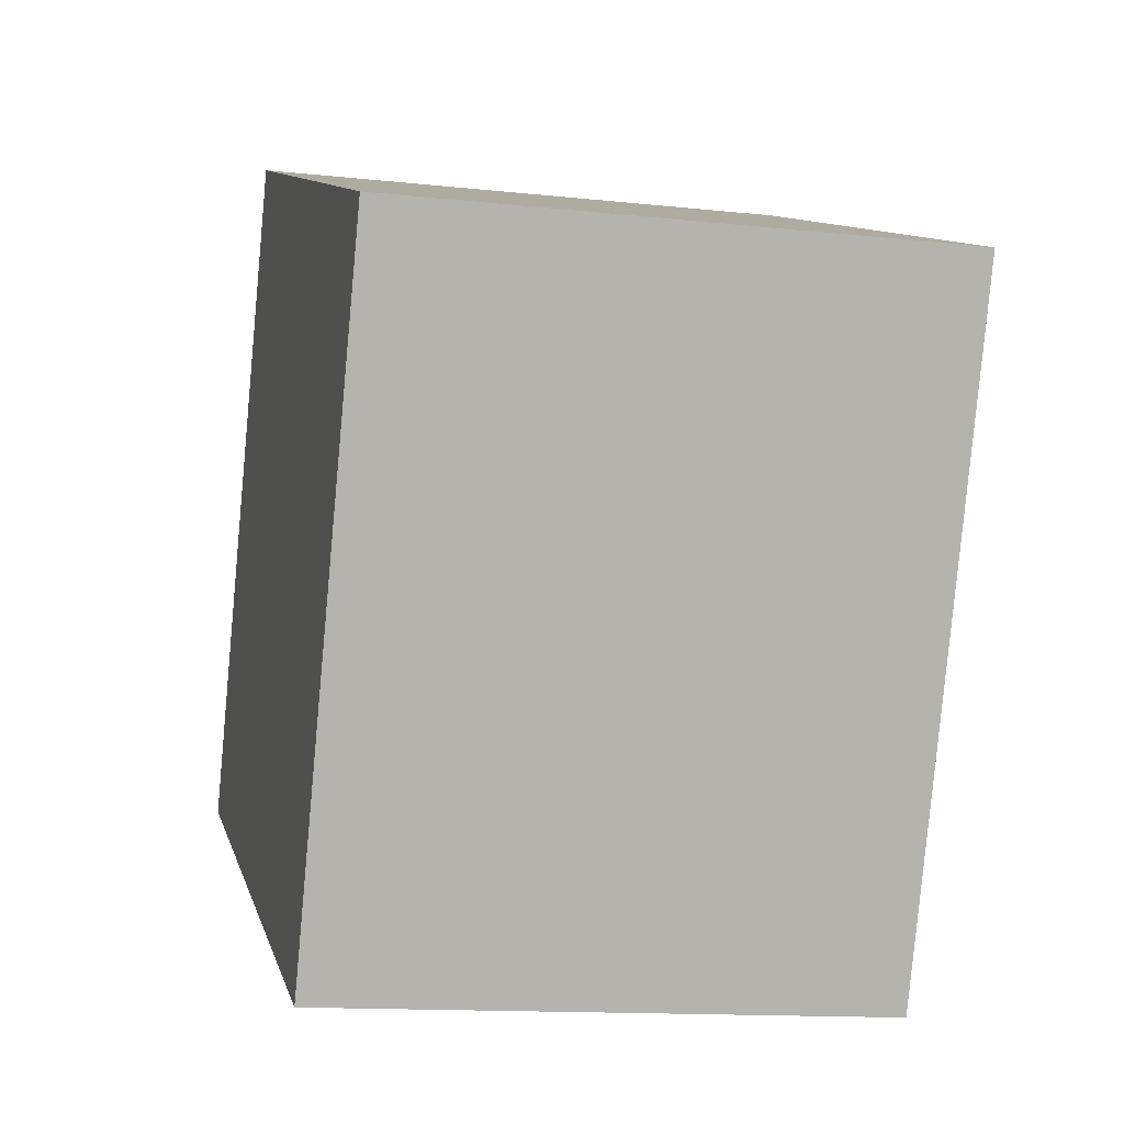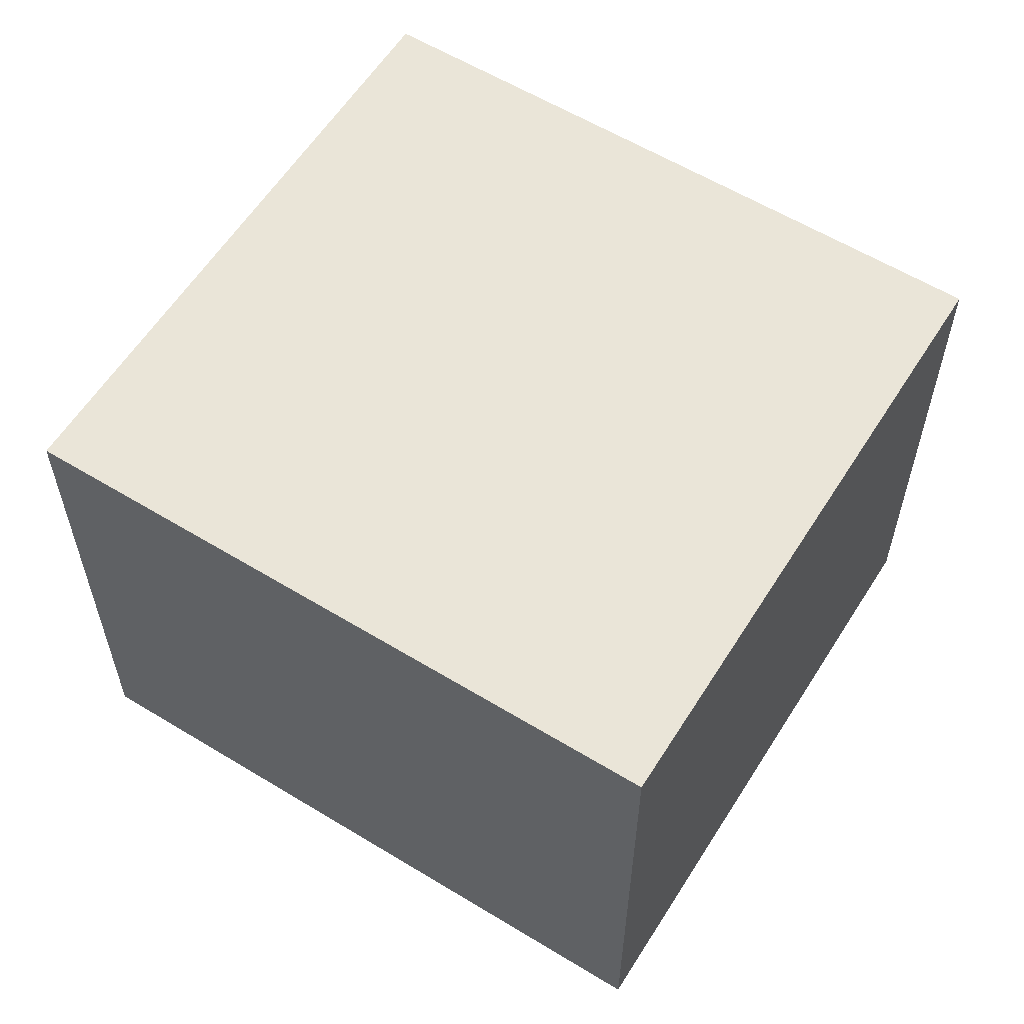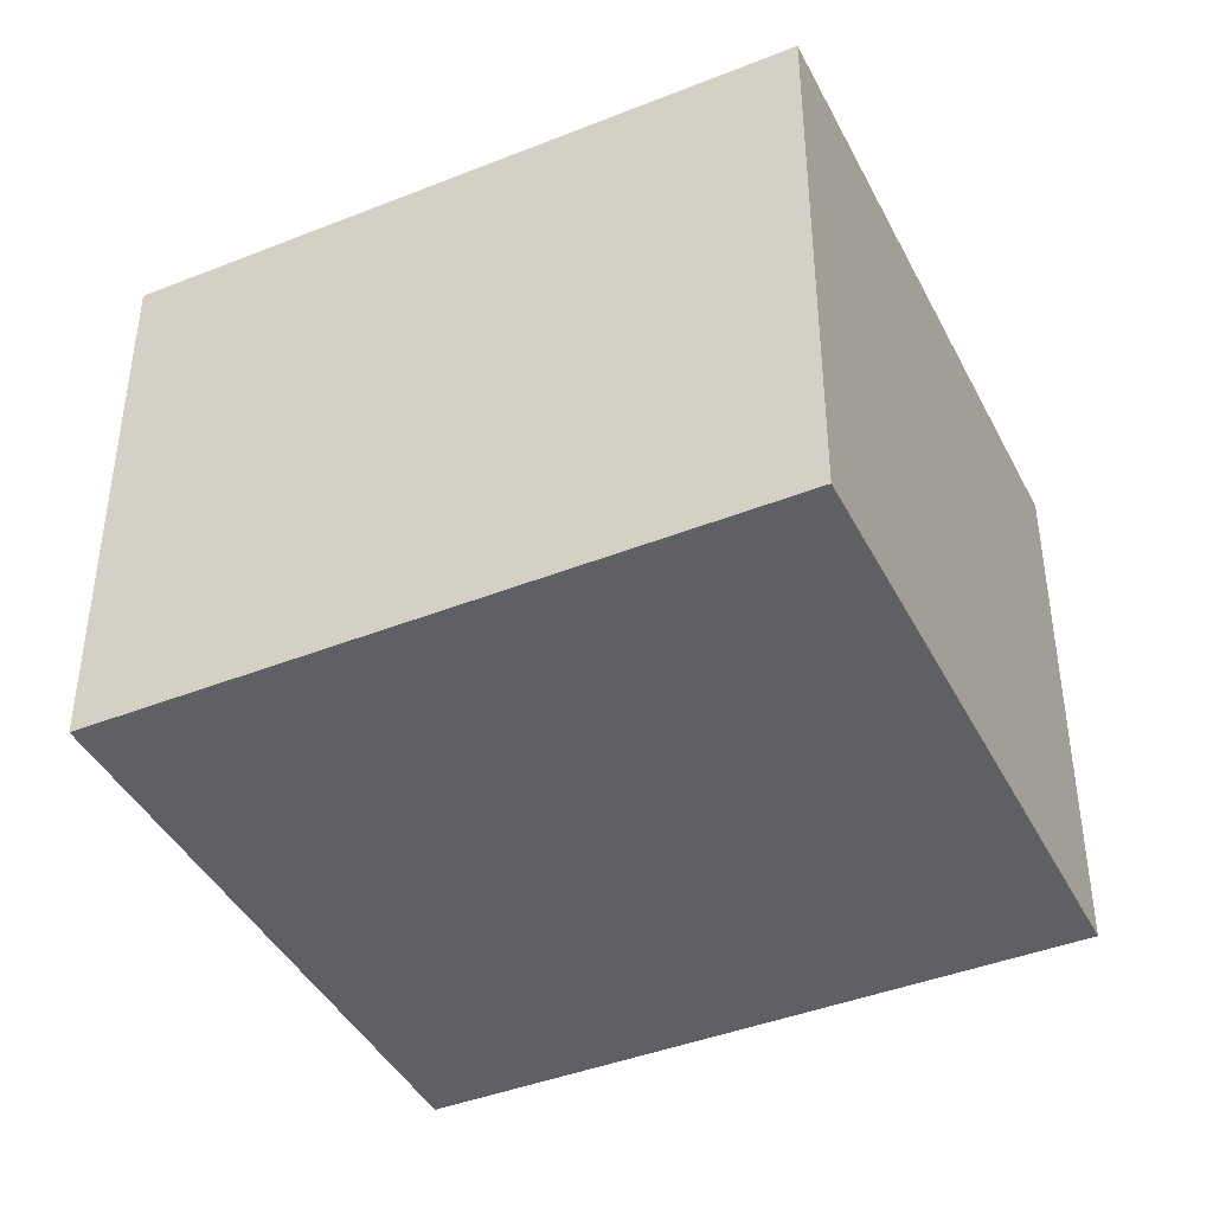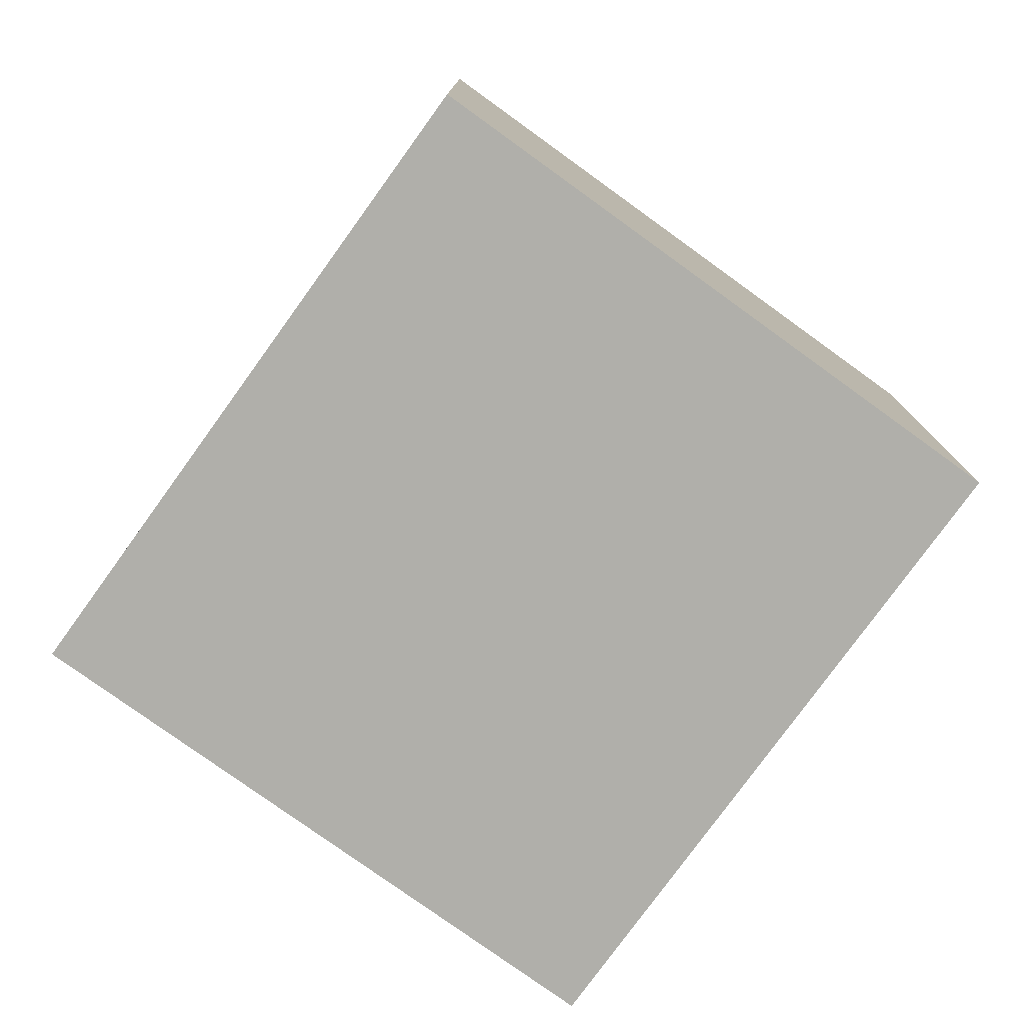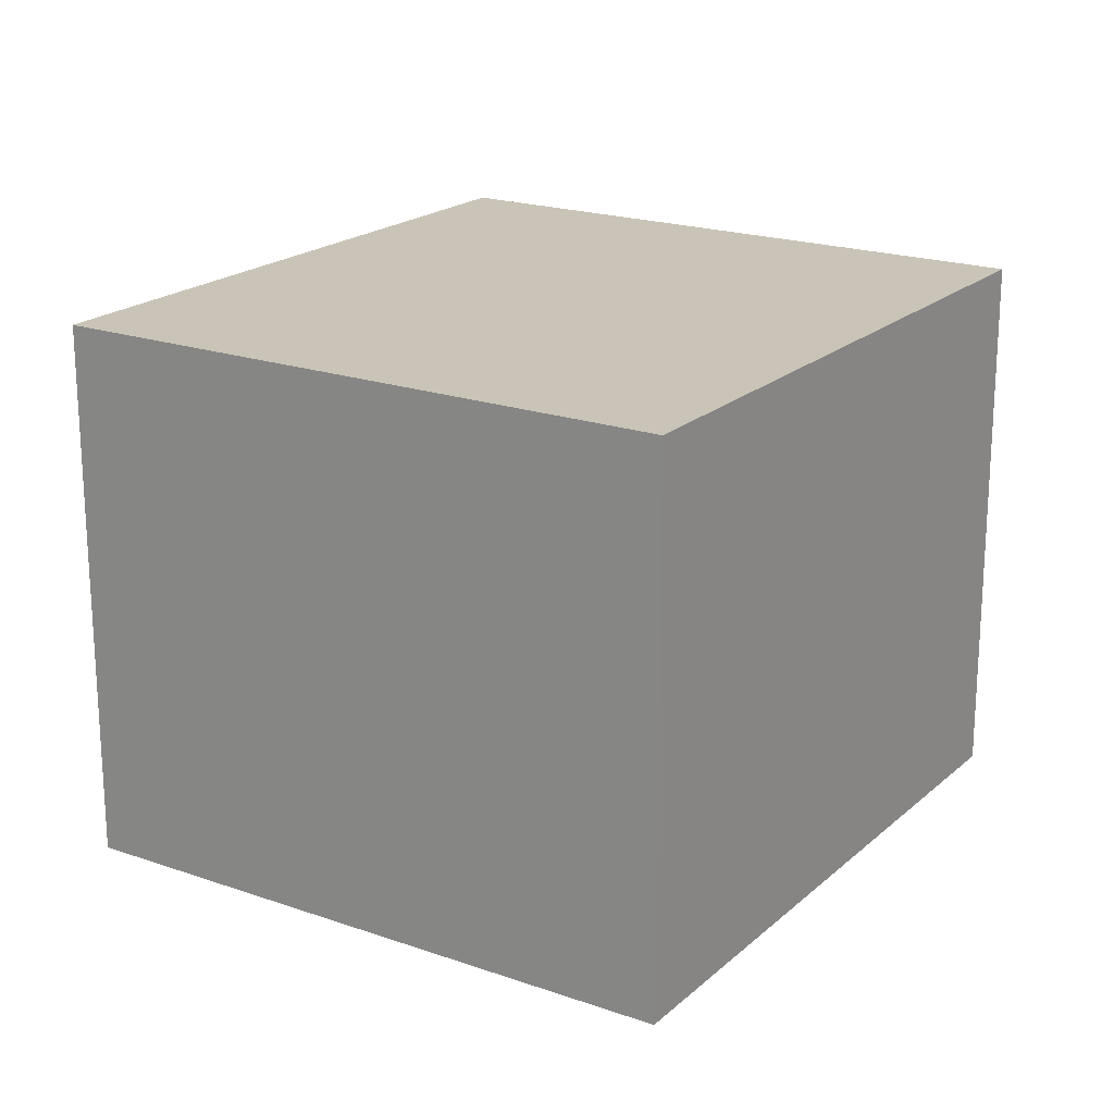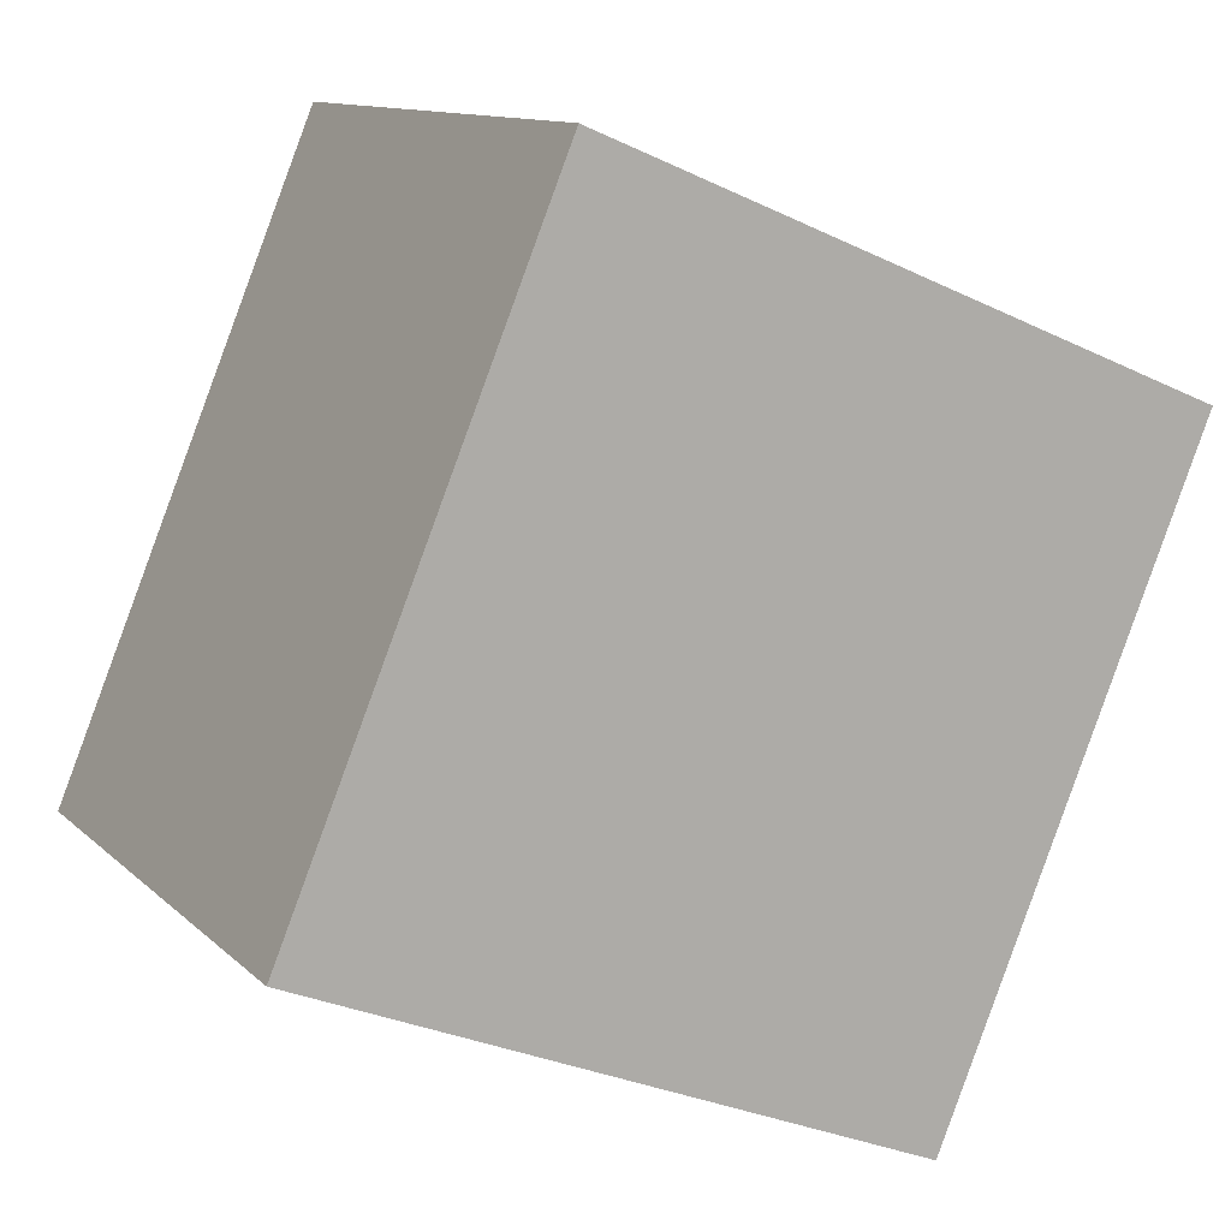
<metadata>
{"format":"obj","ext":"obj","renderer":"f3d","projection":"perspective","resolution":1024,"background":"white","views":[{"elev":-13.3,"azim":-103.9,"up":"+Z"},{"elev":59.2,"azim":-80.4,"up":"+Y"},{"elev":-42.3,"azim":-87.0,"up":"+Y"},{"elev":-78.0,"azim":121.7,"up":"+Y"},{"elev":20.0,"azim":10.4,"up":"+Y"},{"elev":11.7,"azim":153.3,"up":"+Z"}]}
</metadata>
<code>
v  0 2.348 1.438e-16
v  3.683 2.348 -1.65
v  1.12 2.348 -2.71
v  2.563 2.348 1.06
v  3.683 1.01e-16 -1.65
v  1.12 1.659e-16 -2.71
v  0 0 0
v  2.563 -6.491e-17 1.06
g defaultobject
f 1 2 3
f 2 1 4
f 5 3 2
f 3 5 6
f 6 1 3
f 1 6 7
f 7 4 1
f 4 7 8
f 8 2 4
f 2 8 5
f 5 7 6
f 7 5 8

</code>
